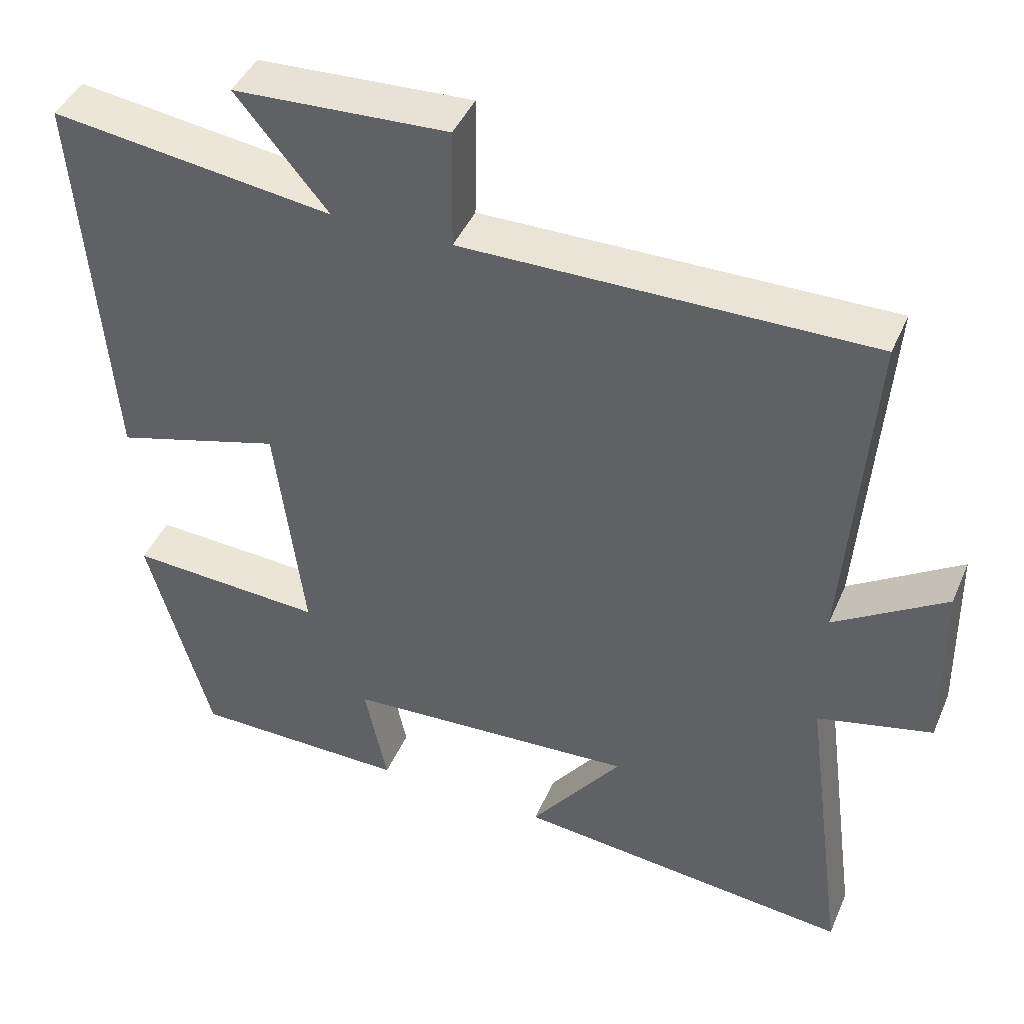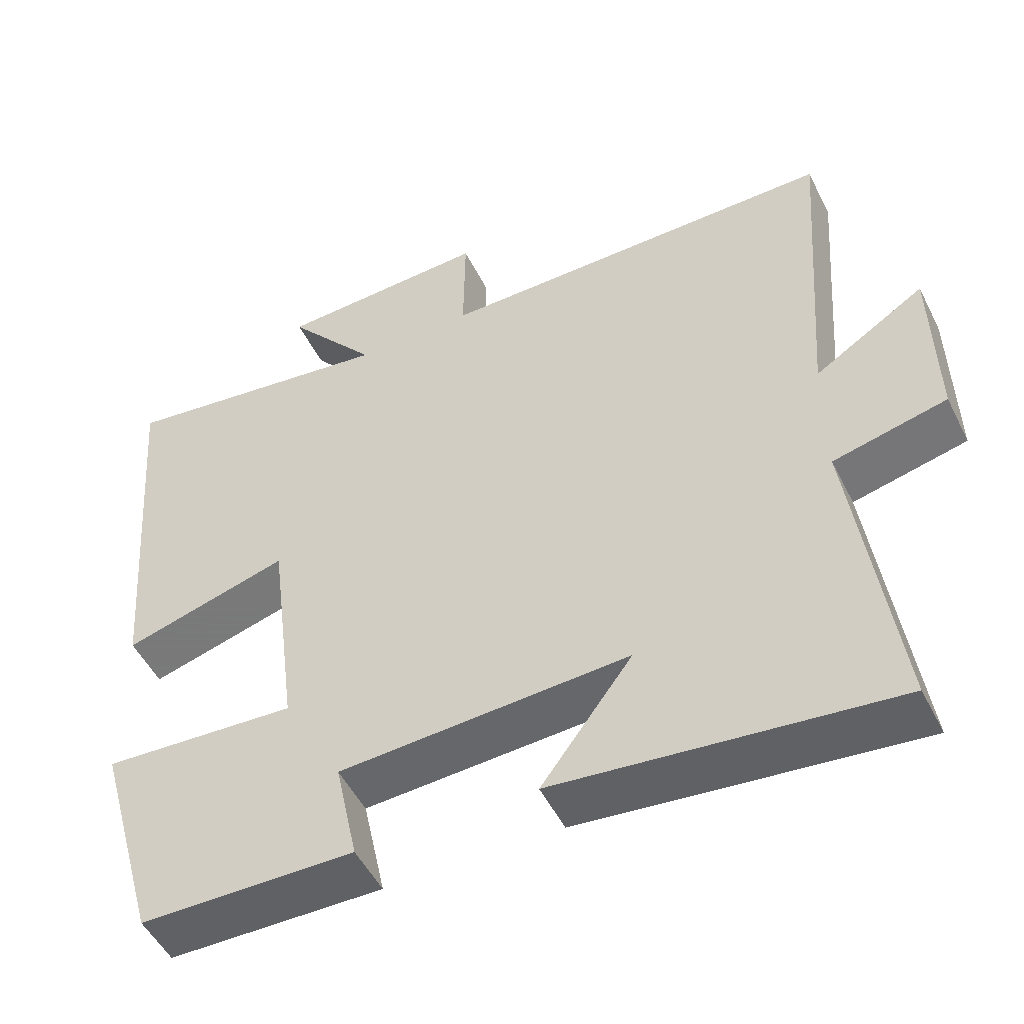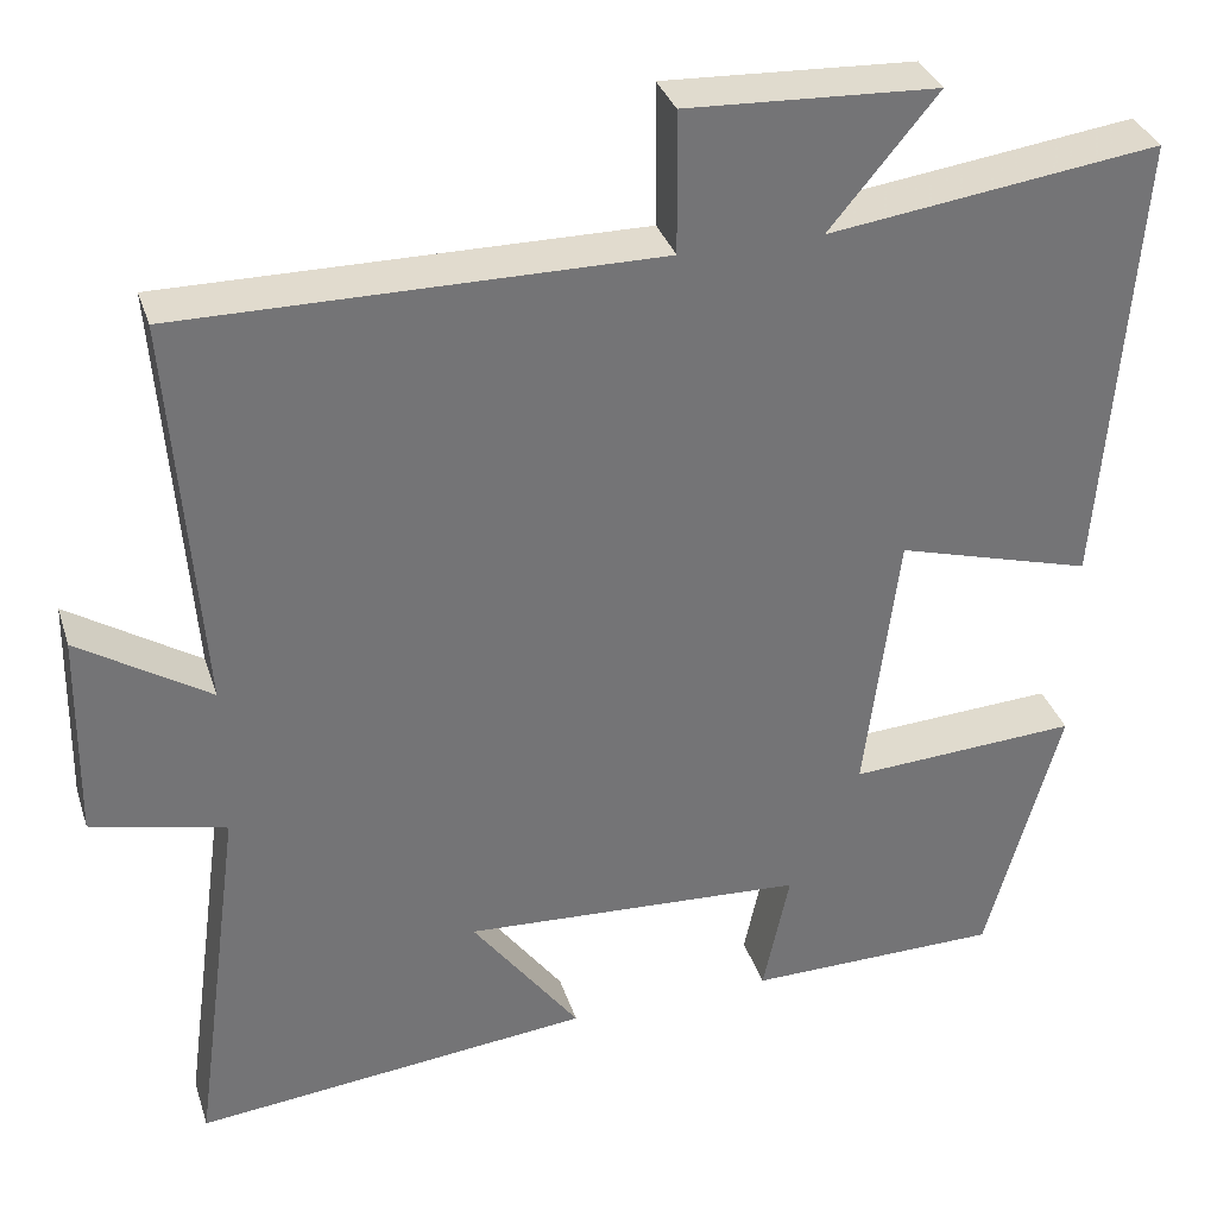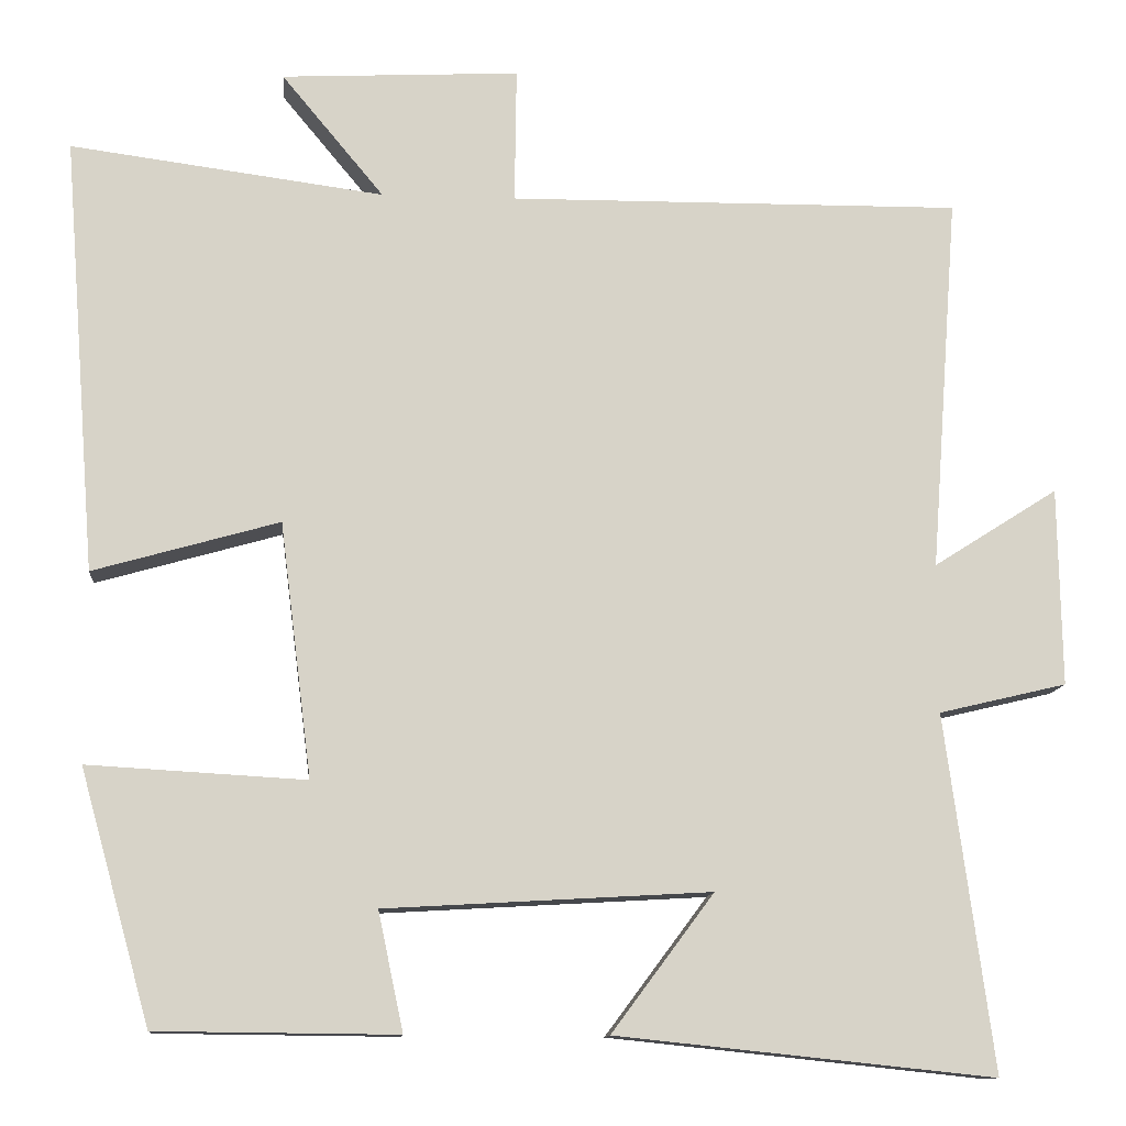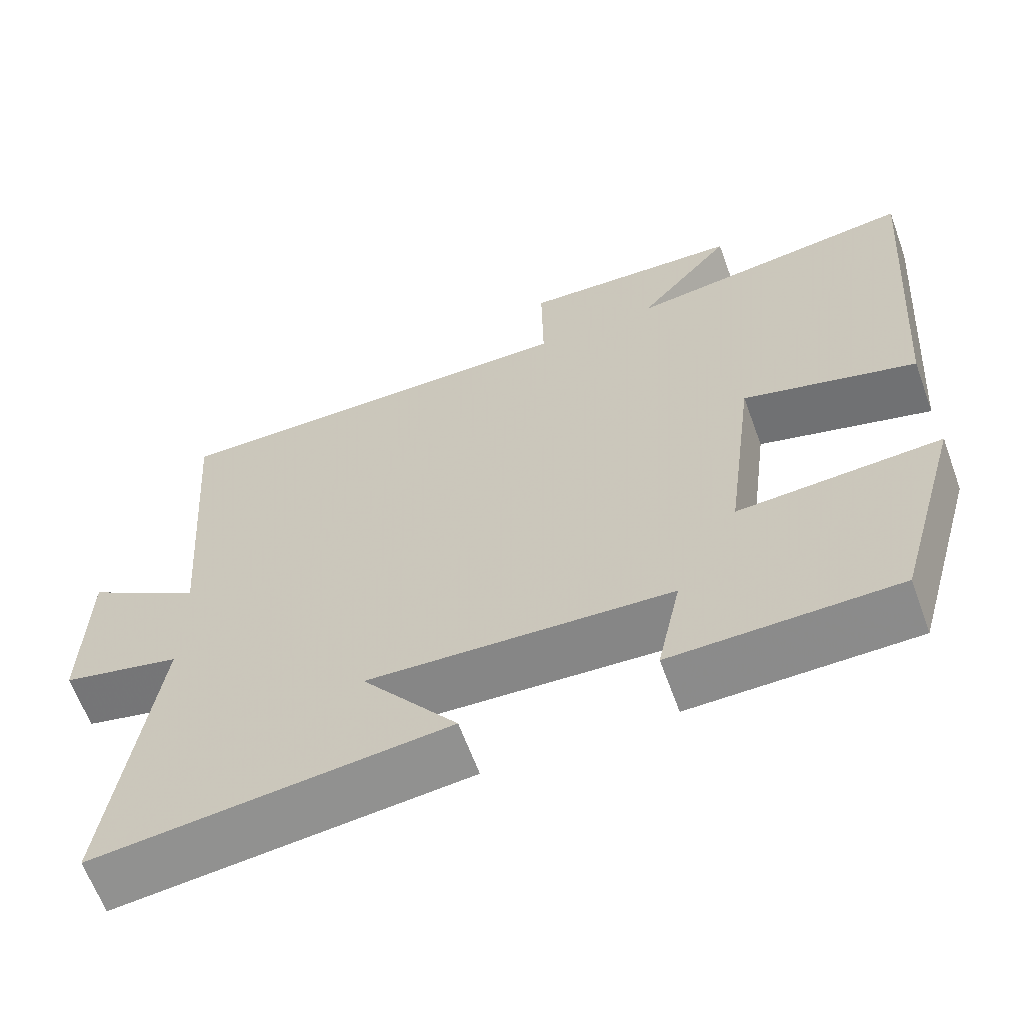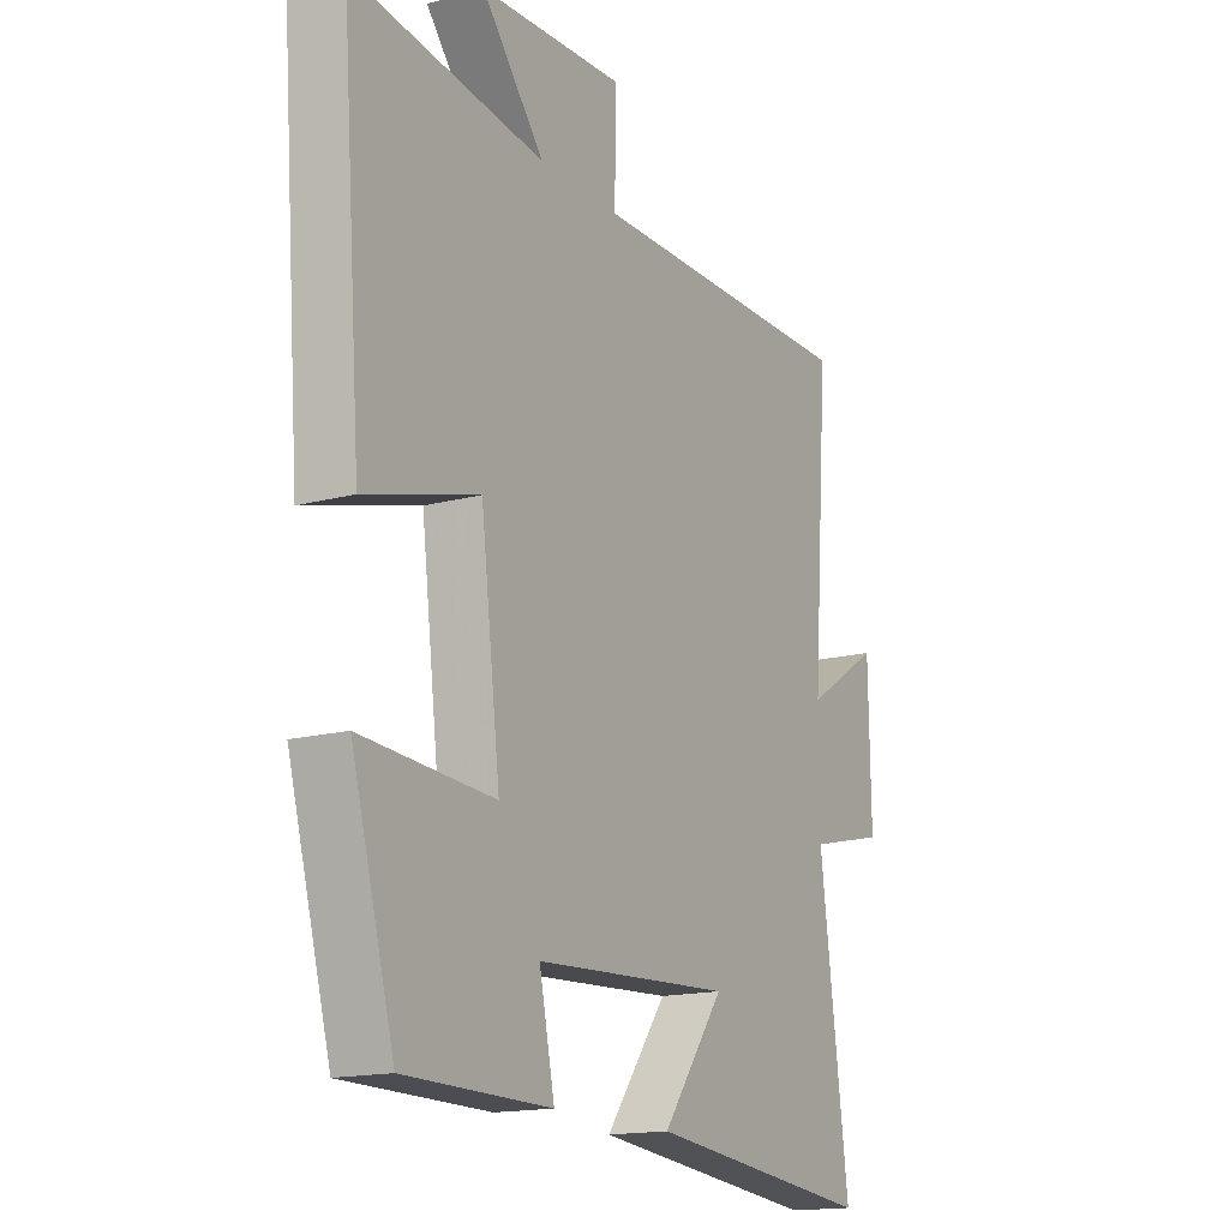
<metadata>
{"format":"obj","ext":"obj","renderer":"f3d","projection":"perspective","resolution":1024,"background":"white","views":[{"elev":43.1,"azim":22.3,"up":"+Z"},{"elev":-50.6,"azim":26.0,"up":"+Z"},{"elev":33.8,"azim":163.2,"up":"+Z"},{"elev":-11.8,"azim":-4.9,"up":"+Z"},{"elev":-63.5,"azim":-160.0,"up":"+Z"},{"elev":-15.9,"azim":-60.9,"up":"+Z"}]}
</metadata>
<code>
v 0.557 0.07 -0.547
v 0.107 0.07 -0.5
v 0.229 0.07 -0.336
v -0.159 0.07 -0.358
v -0.129 0.07 -0.5
v -0.416 0.07 -0.497
v -0.5 0.07 -0.196
v -0.24 0.07 -0.211
v -0.278 0.07 0.093
v -0.5 0.07 0.03
v -0.54 0.07 0.55
v -0.166 0.07 0.5
v -0.288 0.07 0.647
v -0.004 0.07 0.661
v -0.006 0.07 0.5
v 0.533 0.07 0.504
v 0.5 0.07 0.055
v 0.648 0.07 0.149
v 0.652 0.07 -0.087
v 0.5 0.07 -0.123
v 0.557 0 -0.547
v 0.107 0 -0.5
v 0.229 0 -0.336
v -0.159 0 -0.358
v -0.129 0 -0.5
v -0.416 0 -0.497
v -0.5 0 -0.196
v -0.24 0 -0.211
v -0.278 0 0.093
v -0.5 0 0.03
v -0.54 0 0.55
v -0.166 0 0.5
v -0.288 0 0.647
v -0.004 0 0.661
v -0.006 0 0.5
v 0.533 0 0.504
v 0.5 0 0.055
v 0.648 0 0.149
v 0.652 0 -0.087
v 0.5 0 -0.123
f 17 18 19 20
f 15 16 17
f 15 17 20
f 12 13 14 15
f 12 15 20 1
f 9 10 11 12
f 8 9 12
f 5 6 7 8
f 4 5 8
f 3 4 8 12
f 1 2 3
f 1 3 12
f 40 39 38 37
f 37 36 35
f 40 37 35
f 35 34 33 32
f 21 40 35 32
f 32 31 30 29
f 32 29 28
f 28 27 26 25
f 28 25 24
f 32 28 24 23
f 23 22 21
f 32 23 21
f 1 21 22 2
f 2 22 23 3
f 3 23 24 4
f 4 24 25 5
f 5 25 26 6
f 6 26 27 7
f 7 27 28 8
f 8 28 29 9
f 9 29 30 10
f 10 30 31 11
f 11 31 32 12
f 12 32 33 13
f 13 33 34 14
f 14 34 35 15
f 15 35 36 16
f 16 36 37 17
f 17 37 38 18
f 18 38 39 19
f 19 39 40 20
f 20 40 21 1

</code>
